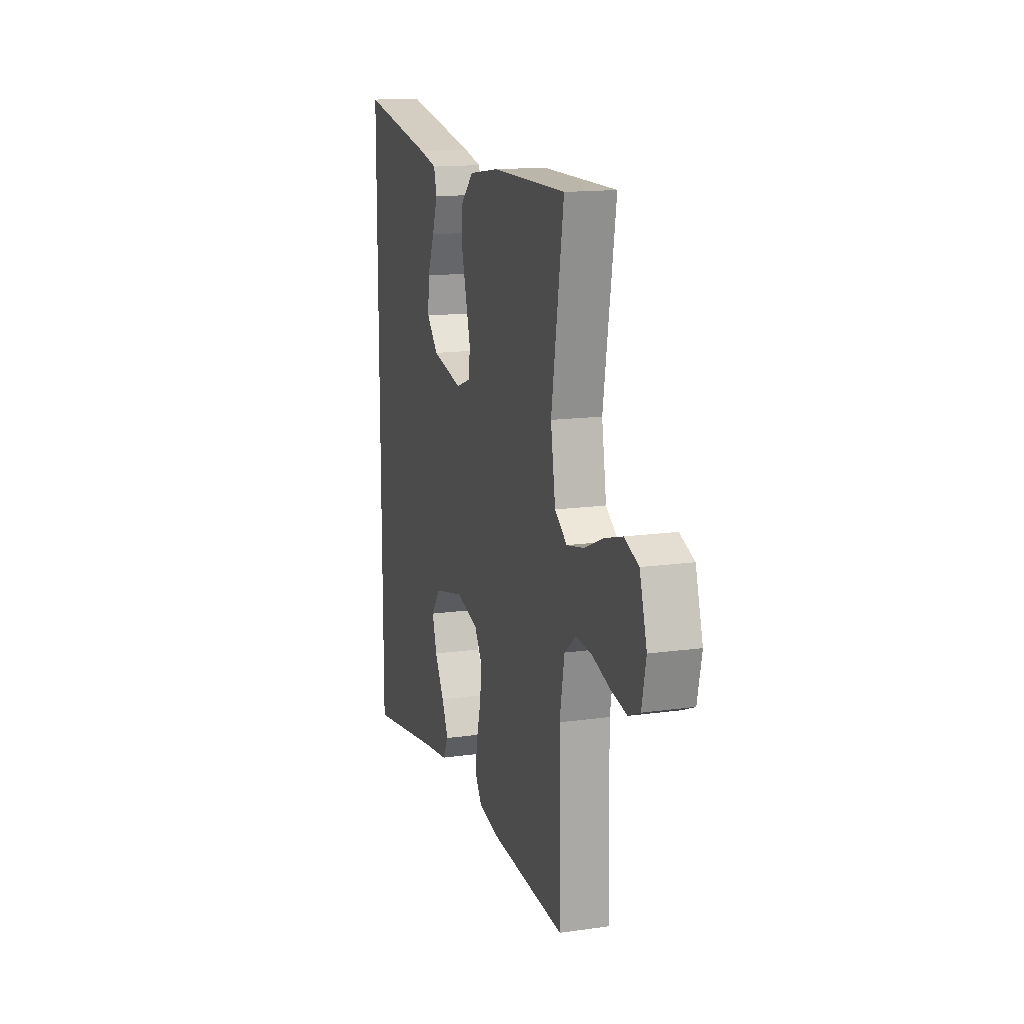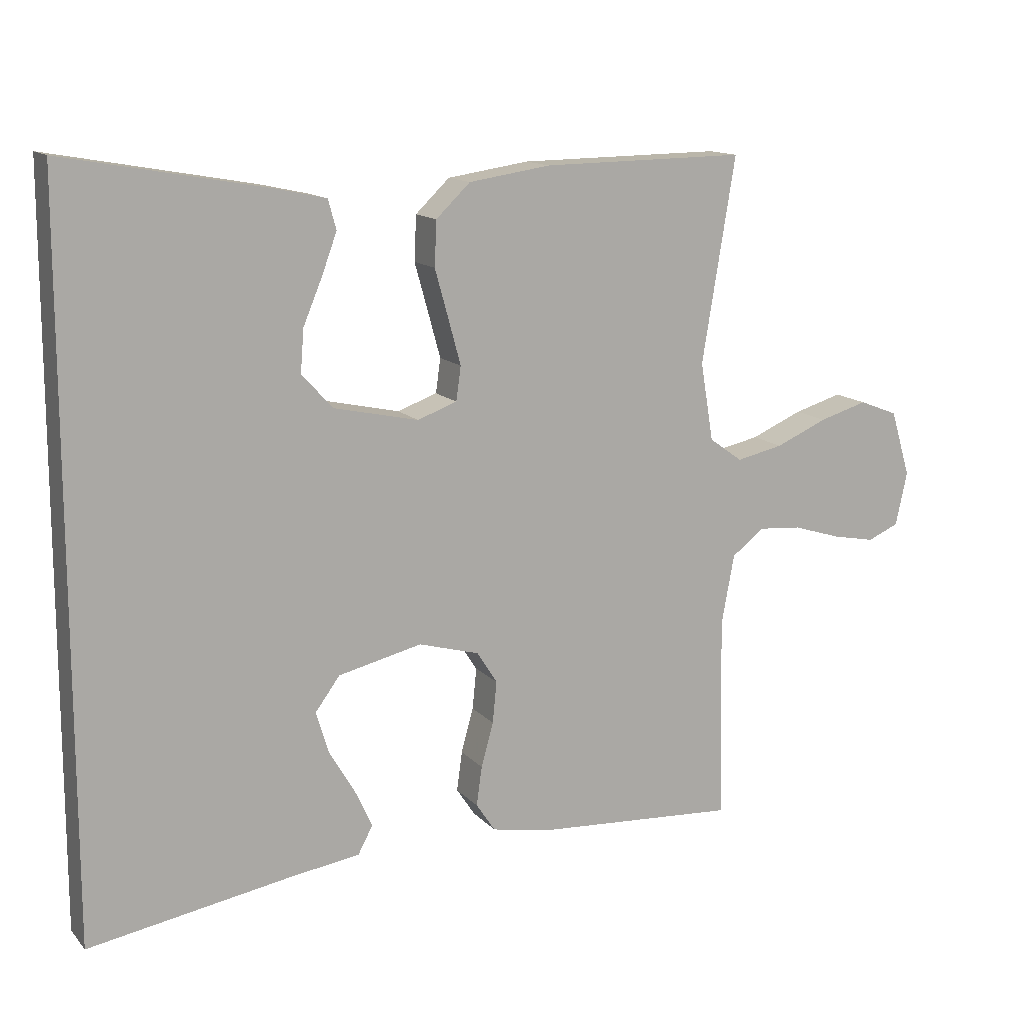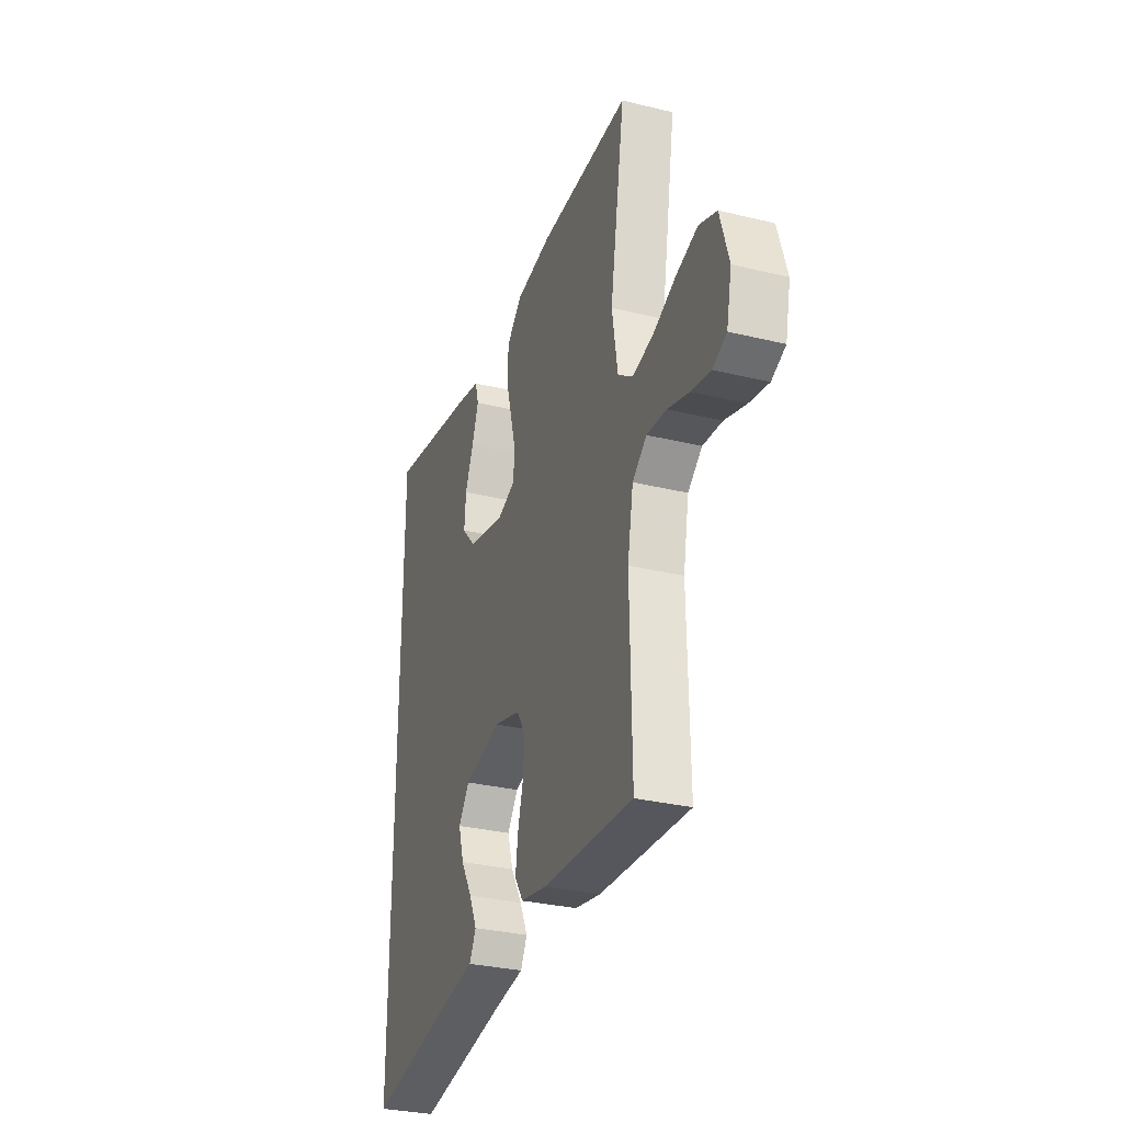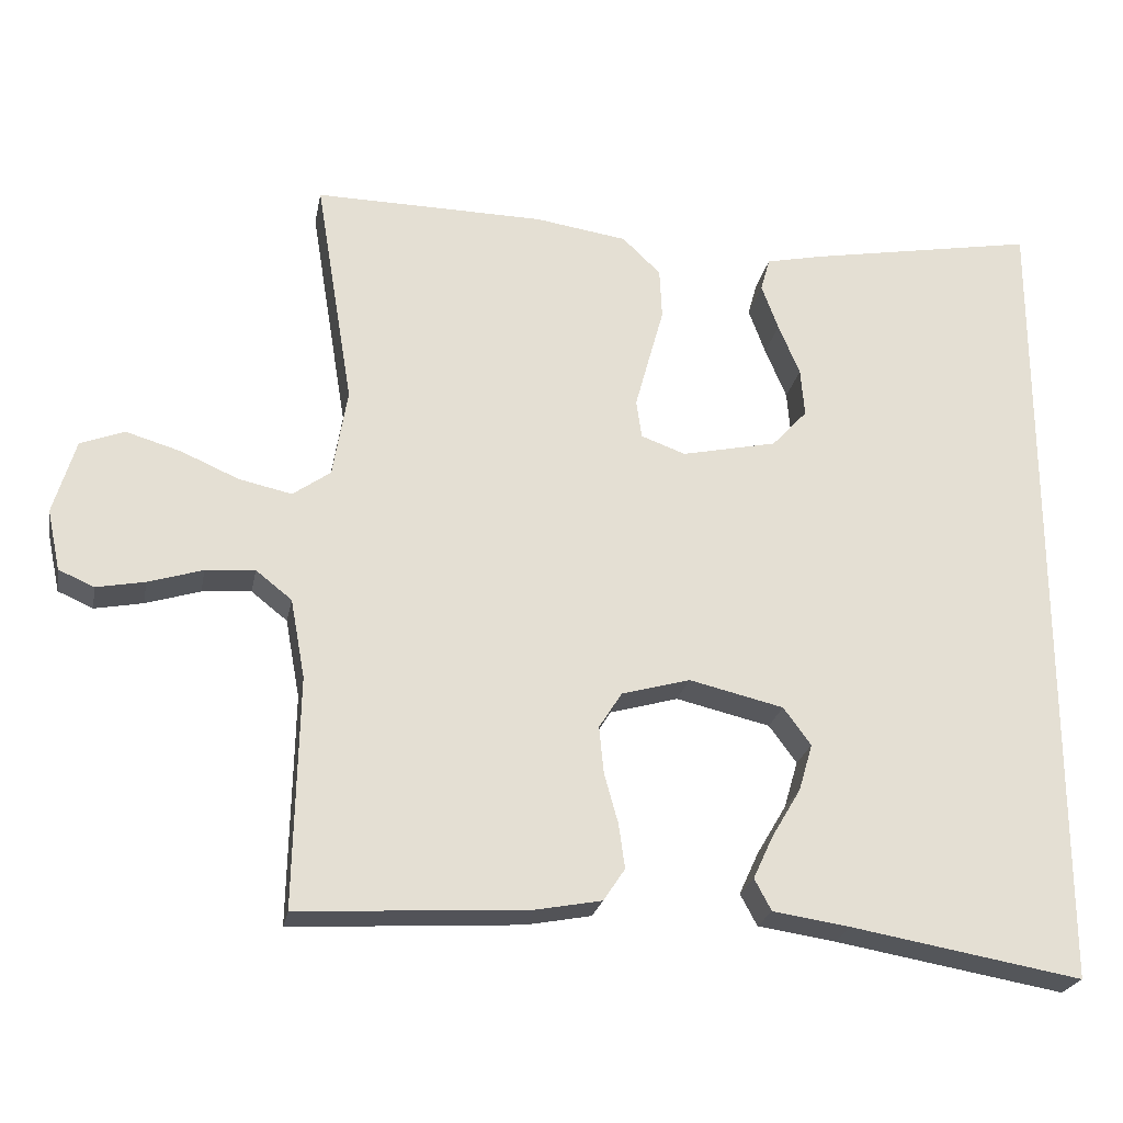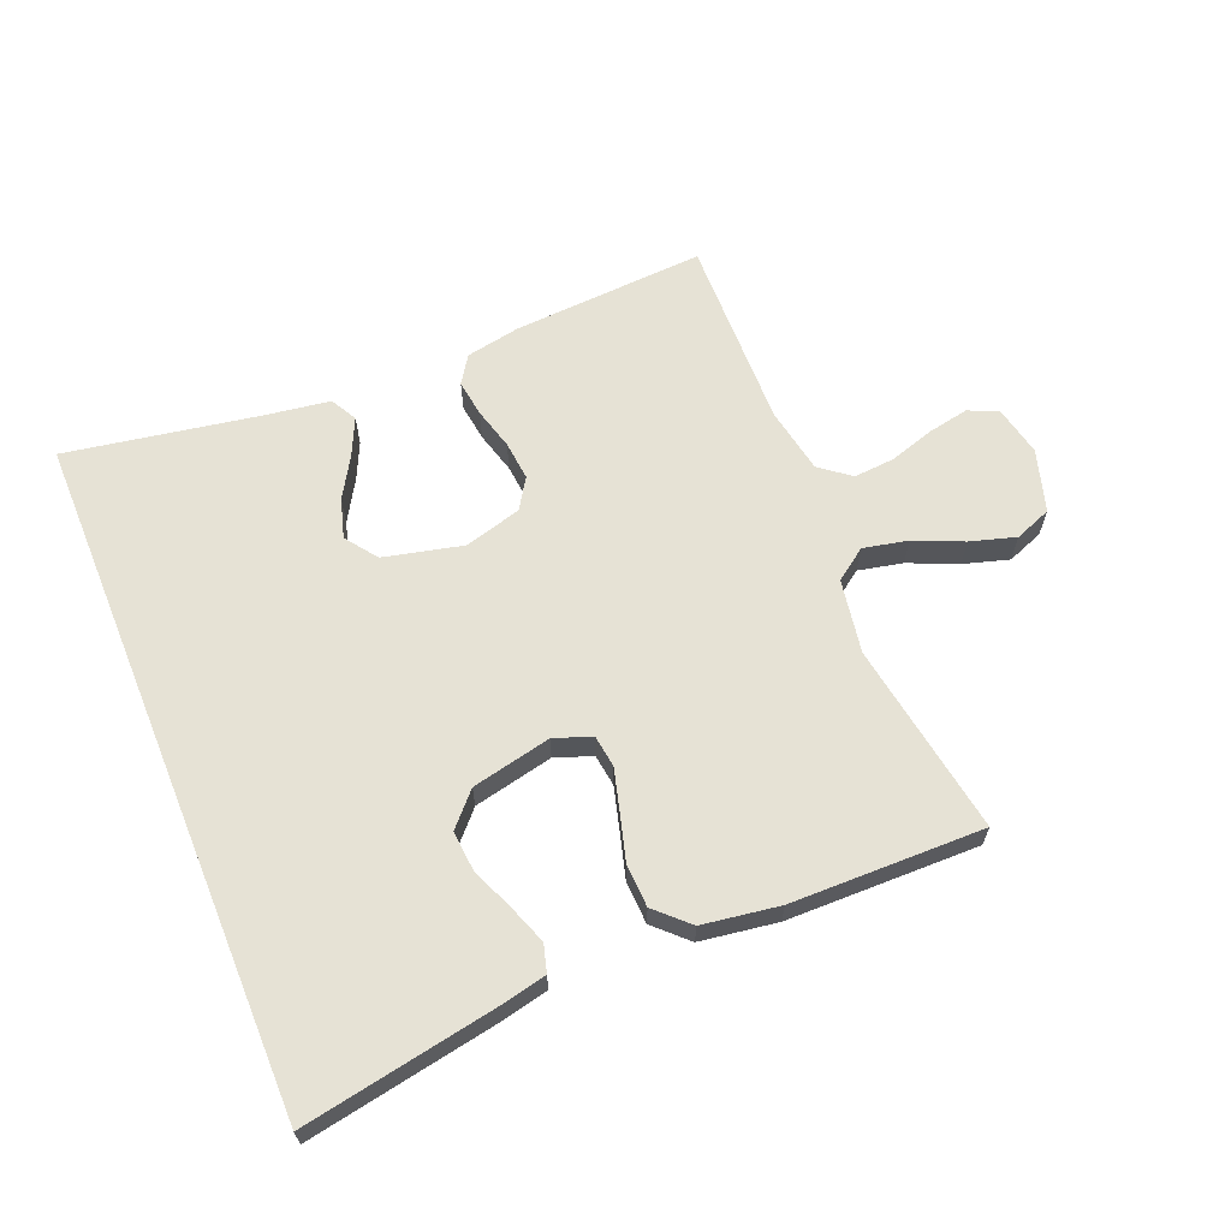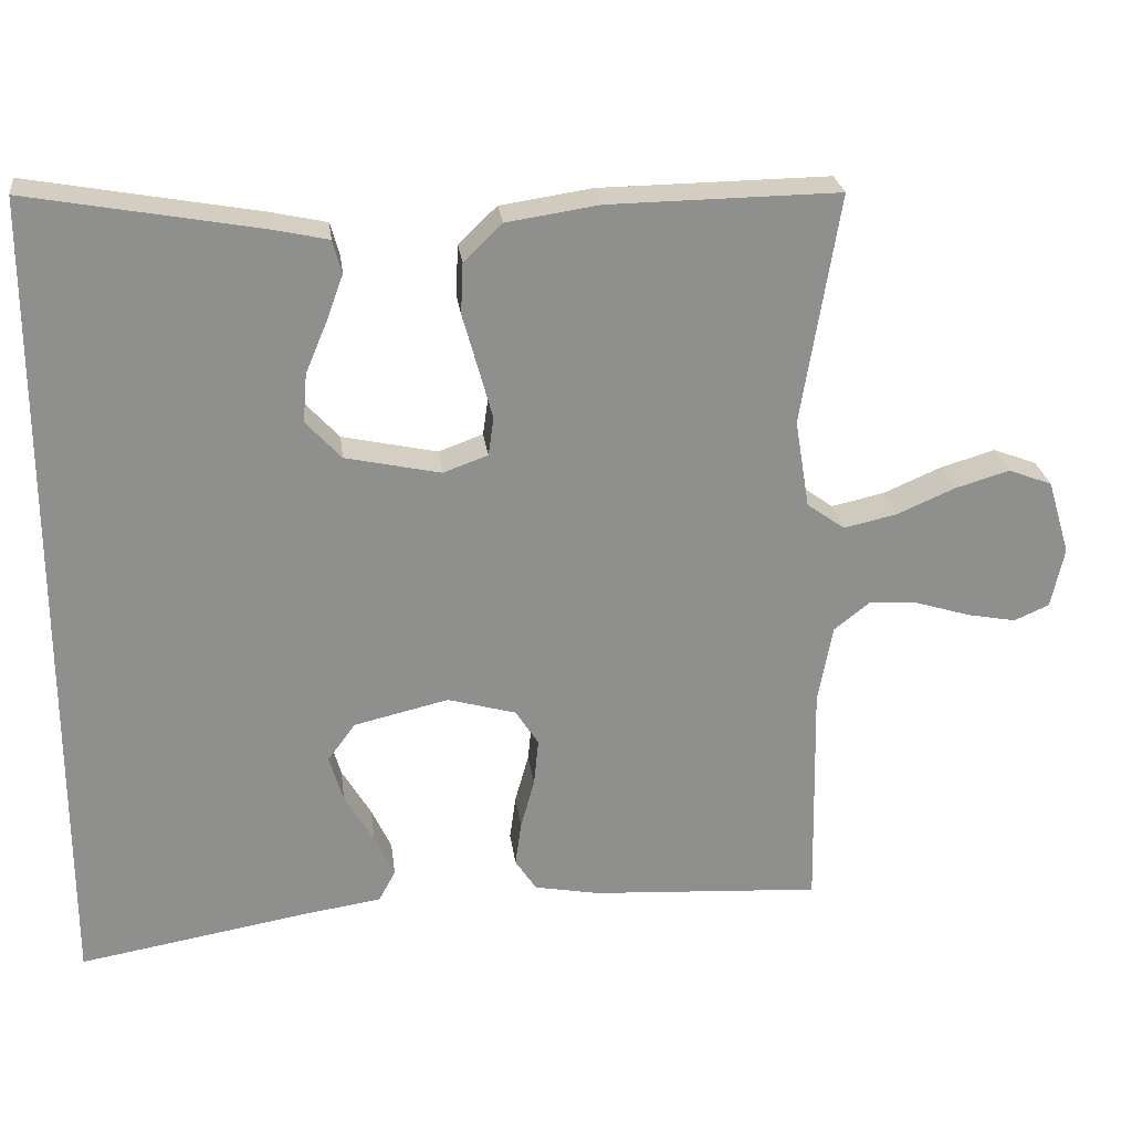
<metadata>
{"format":"obj","ext":"obj","renderer":"f3d","projection":"perspective","resolution":1024,"background":"white","views":[{"elev":14.9,"azim":73.2,"up":"+Z"},{"elev":13.6,"azim":-25.6,"up":"+Z"},{"elev":-30.8,"azim":70.7,"up":"+Z"},{"elev":-23.7,"azim":169.2,"up":"+Z"},{"elev":64.0,"azim":-22.3,"up":"+Y"},{"elev":25.2,"azim":-7.2,"up":"+Z"}]}
</metadata>
<code>
v -0.5 0.07 0.535
v -0.2 0.07 0.481
v -0.127 0.07 0.465
v -0.115 0.07 0.422
v -0.137 0.07 0.362
v -0.165 0.07 0.295
v -0.17 0.07 0.232
v -0.124 0.07 0.182
v 0 0.07 0.155
v 0.058 0.07 0.176
v 0.065 0.07 0.226
v 0.047 0.07 0.292
v 0.027 0.07 0.364
v 0.03 0.07 0.43
v 0.08 0.07 0.478
v 0.2 0.07 0.496
v 0.5 0.07 0.5
v 0.451 0.07 0.2
v 0.47 0.07 0.085
v 0.519 0.07 0.05
v 0.588 0.07 0.065
v 0.664 0.07 0.098
v 0.735 0.07 0.119
v 0.792 0.07 0.097
v 0.821 0.07 0
v 0.804 0.07 -0.079
v 0.758 0.07 -0.099
v 0.695 0.07 -0.087
v 0.624 0.07 -0.065
v 0.56 0.07 -0.06
v 0.513 0.07 -0.097
v 0.494 0.07 -0.2
v 0.5 0.07 -0.5
v 0.2 0.07 -0.482
v 0.115 0.07 -0.466
v 0.087 0.07 -0.424
v 0.095 0.07 -0.366
v 0.113 0.07 -0.301
v 0.119 0.07 -0.24
v 0.089 0.07 -0.193
v 0 0.07 -0.168
v -0.123 0.07 -0.197
v -0.159 0.07 -0.246
v -0.141 0.07 -0.307
v -0.103 0.07 -0.371
v -0.077 0.07 -0.427
v -0.099 0.07 -0.468
v -0.2 0.07 -0.483
v -0.5 0.07 -0.535
v -0.5 0 0.535
v -0.2 0 0.481
v -0.127 0 0.465
v -0.115 0 0.422
v -0.137 0 0.362
v -0.165 0 0.295
v -0.17 0 0.232
v -0.124 0 0.182
v 0 0 0.155
v 0.058 0 0.176
v 0.065 0 0.226
v 0.047 0 0.292
v 0.027 0 0.364
v 0.03 0 0.43
v 0.08 0 0.478
v 0.2 0 0.496
v 0.5 0 0.5
v 0.451 0 0.2
v 0.47 0 0.085
v 0.519 0 0.05
v 0.588 0 0.065
v 0.664 0 0.098
v 0.735 0 0.119
v 0.792 0 0.097
v 0.821 0 0
v 0.804 0 -0.079
v 0.758 0 -0.099
v 0.695 0 -0.087
v 0.624 0 -0.065
v 0.56 0 -0.06
v 0.513 0 -0.097
v 0.494 0 -0.2
v 0.5 0 -0.5
v 0.2 0 -0.482
v 0.115 0 -0.466
v 0.087 0 -0.424
v 0.095 0 -0.366
v 0.113 0 -0.301
v 0.119 0 -0.24
v 0.089 0 -0.193
v 0 0 -0.168
v -0.123 0 -0.197
v -0.159 0 -0.246
v -0.141 0 -0.307
v -0.103 0 -0.371
v -0.077 0 -0.427
v -0.099 0 -0.468
v -0.2 0 -0.483
v -0.5 0 -0.535
f 48 49 1 2
f 46 47 48
f 45 46 48
f 44 45 48
f 43 44 48
f 43 48 2
f 42 43 2
f 36 37 38
f 35 36 38
f 34 35 38
f 33 34 38
f 32 33 38
f 31 32 38 39
f 30 31 39 40
f 27 28 29
f 26 27 29
f 25 26 29
f 24 25 29
f 23 24 29
f 22 23 29
f 21 22 29
f 20 21 29 30
f 30 40 41
f 20 30 41
f 19 20 41
f 16 17 18
f 15 16 18
f 14 15 18
f 13 14 18
f 12 13 18
f 11 12 18 19
f 4 5 6
f 3 4 6
f 2 3 6
f 2 6 7
f 42 2 7
f 41 42 7 8
f 10 11 19
f 9 10 19 41
f 8 9 41
f 51 50 98 97
f 97 96 95
f 97 95 94
f 97 94 93
f 97 93 92
f 51 97 92
f 51 92 91
f 87 86 85
f 87 85 84
f 87 84 83
f 87 83 82
f 87 82 81
f 88 87 81 80
f 89 88 80 79
f 78 77 76
f 78 76 75
f 78 75 74
f 78 74 73
f 78 73 72
f 78 72 71
f 78 71 70
f 79 78 70 69
f 90 89 79
f 90 79 69
f 90 69 68
f 67 66 65
f 67 65 64
f 67 64 63
f 67 63 62
f 67 62 61
f 68 67 61 60
f 55 54 53
f 55 53 52
f 55 52 51
f 56 55 51
f 56 51 91
f 57 56 91 90
f 68 60 59
f 90 68 59 58
f 90 58 57
f 1 50 51 2
f 2 51 52 3
f 3 52 53 4
f 4 53 54 5
f 5 54 55 6
f 6 55 56 7
f 7 56 57 8
f 8 57 58 9
f 9 58 59 10
f 10 59 60 11
f 11 60 61 12
f 12 61 62 13
f 13 62 63 14
f 14 63 64 15
f 15 64 65 16
f 16 65 66 17
f 17 66 67 18
f 18 67 68 19
f 19 68 69 20
f 20 69 70 21
f 21 70 71 22
f 22 71 72 23
f 23 72 73 24
f 24 73 74 25
f 25 74 75 26
f 26 75 76 27
f 27 76 77 28
f 28 77 78 29
f 29 78 79 30
f 30 79 80 31
f 31 80 81 32
f 32 81 82 33
f 33 82 83 34
f 34 83 84 35
f 35 84 85 36
f 36 85 86 37
f 37 86 87 38
f 38 87 88 39
f 39 88 89 40
f 40 89 90 41
f 41 90 91 42
f 42 91 92 43
f 43 92 93 44
f 44 93 94 45
f 45 94 95 46
f 46 95 96 47
f 47 96 97 48
f 48 97 98 49
f 49 98 50 1

</code>
